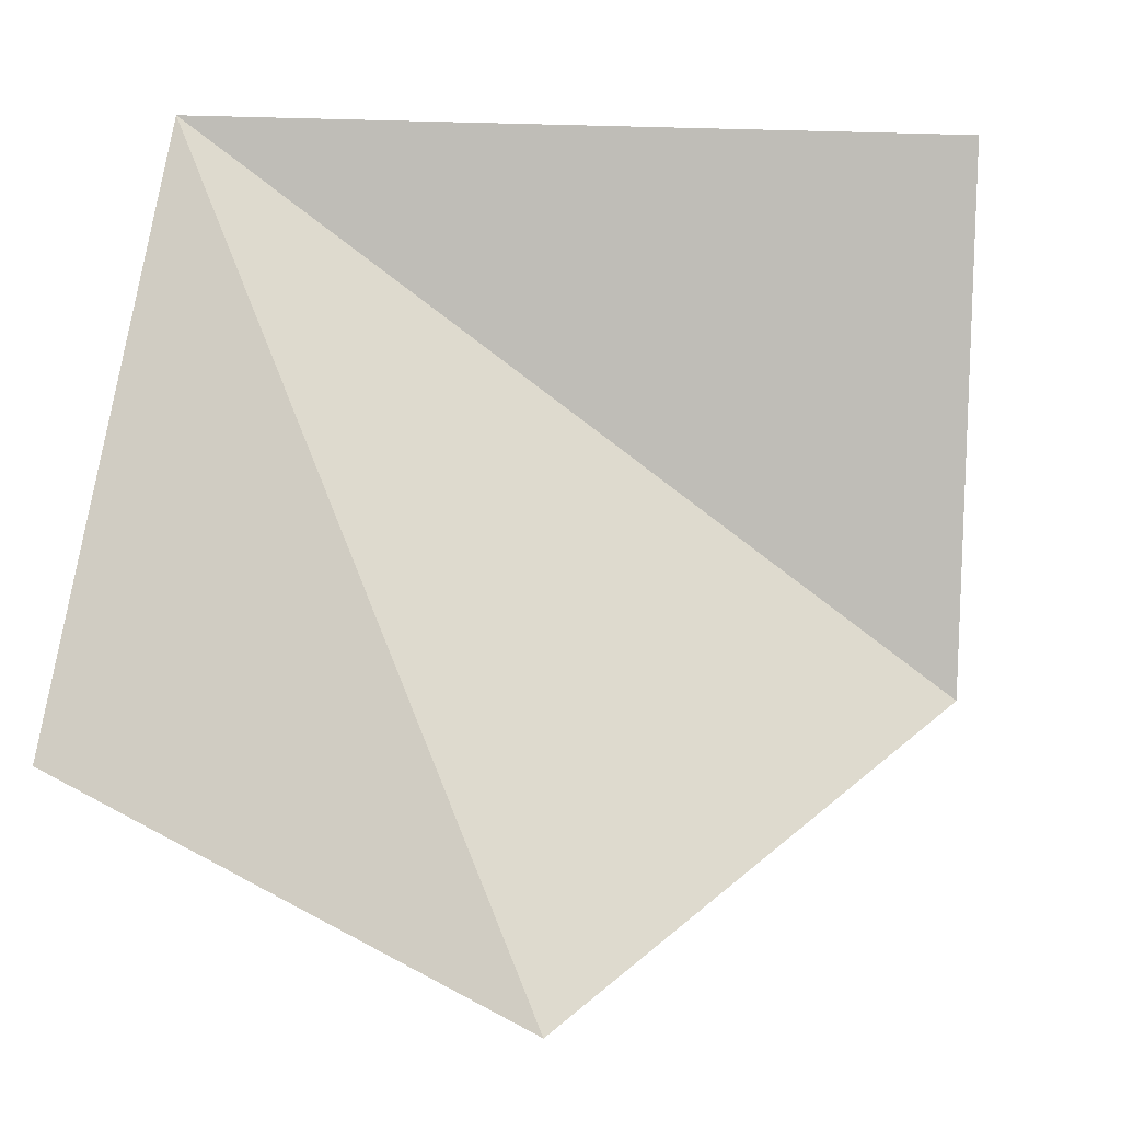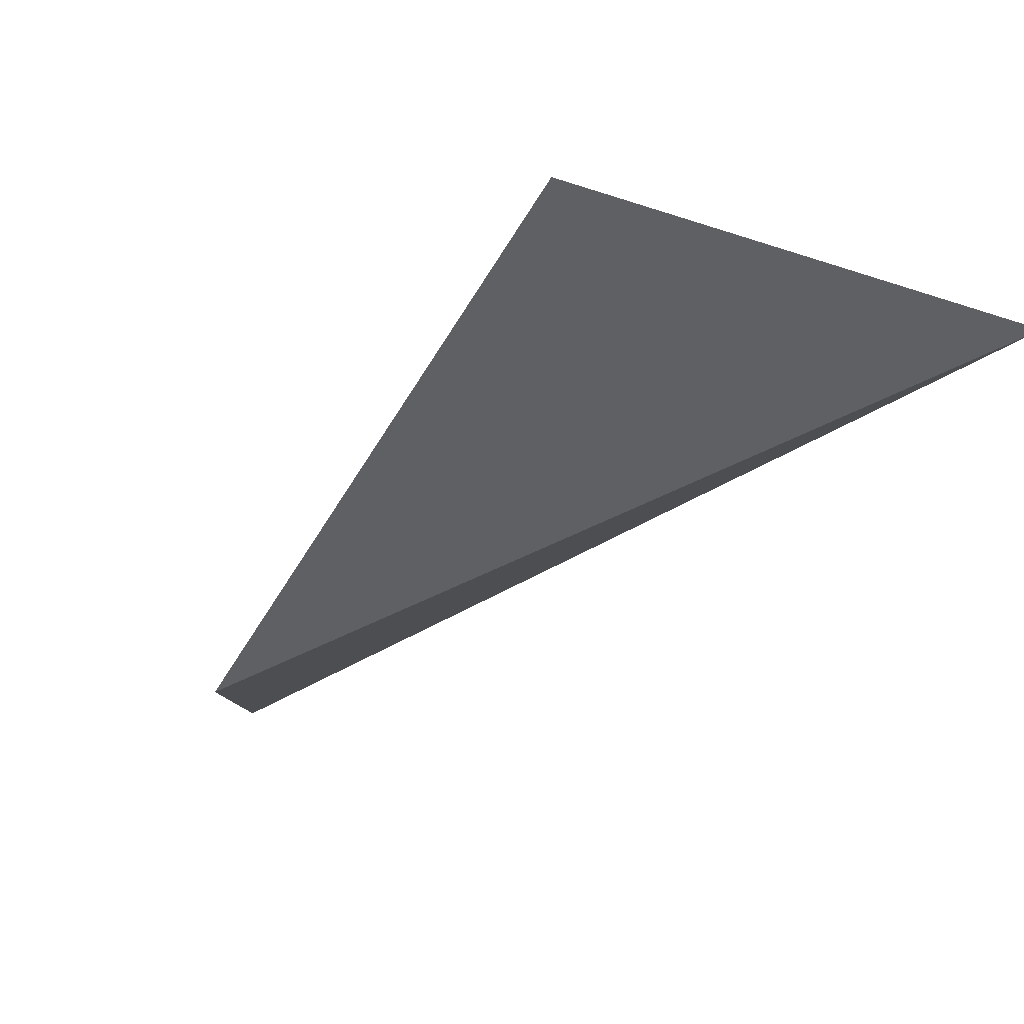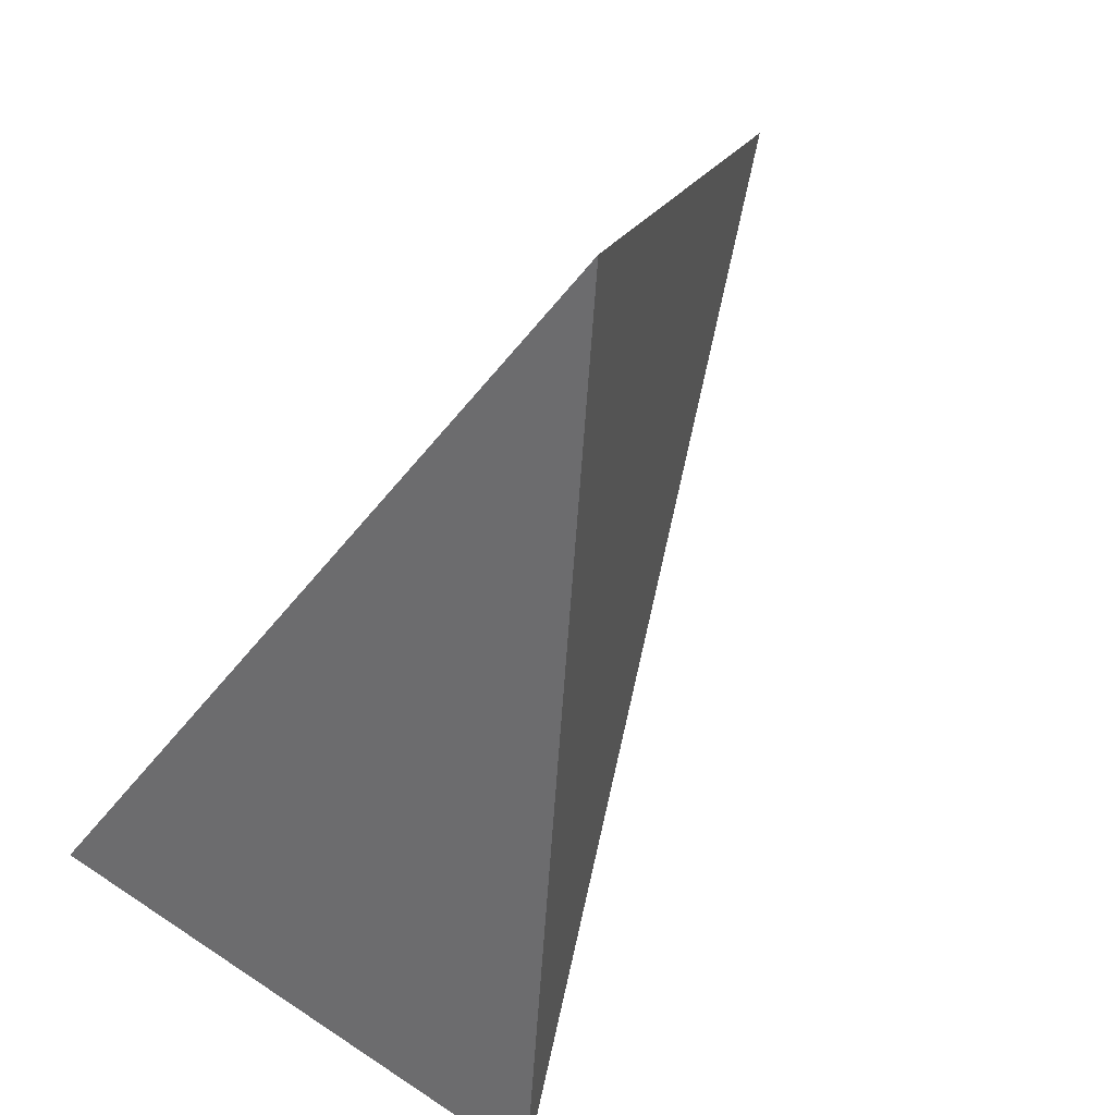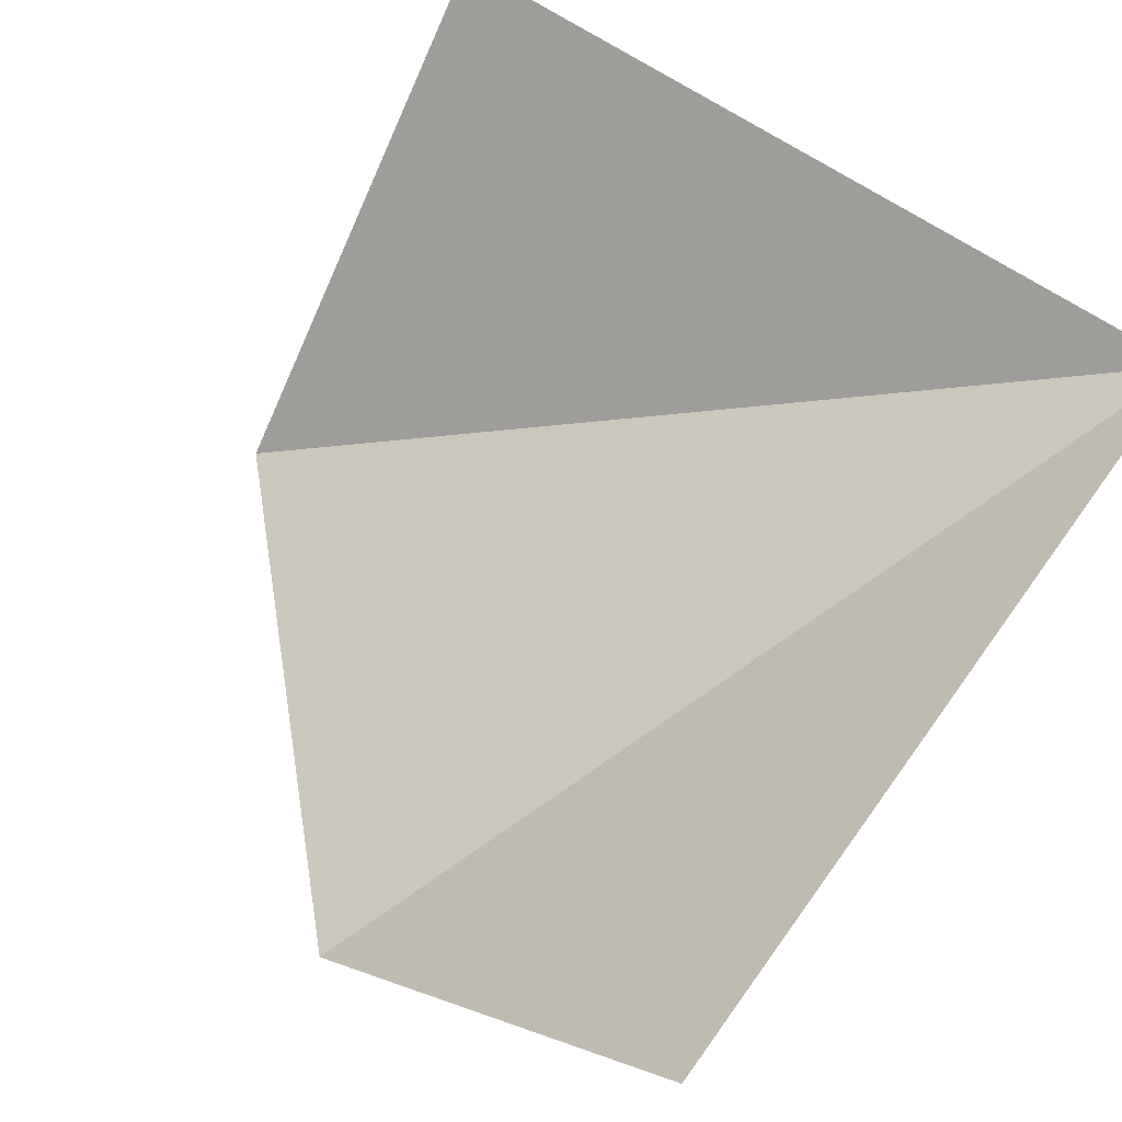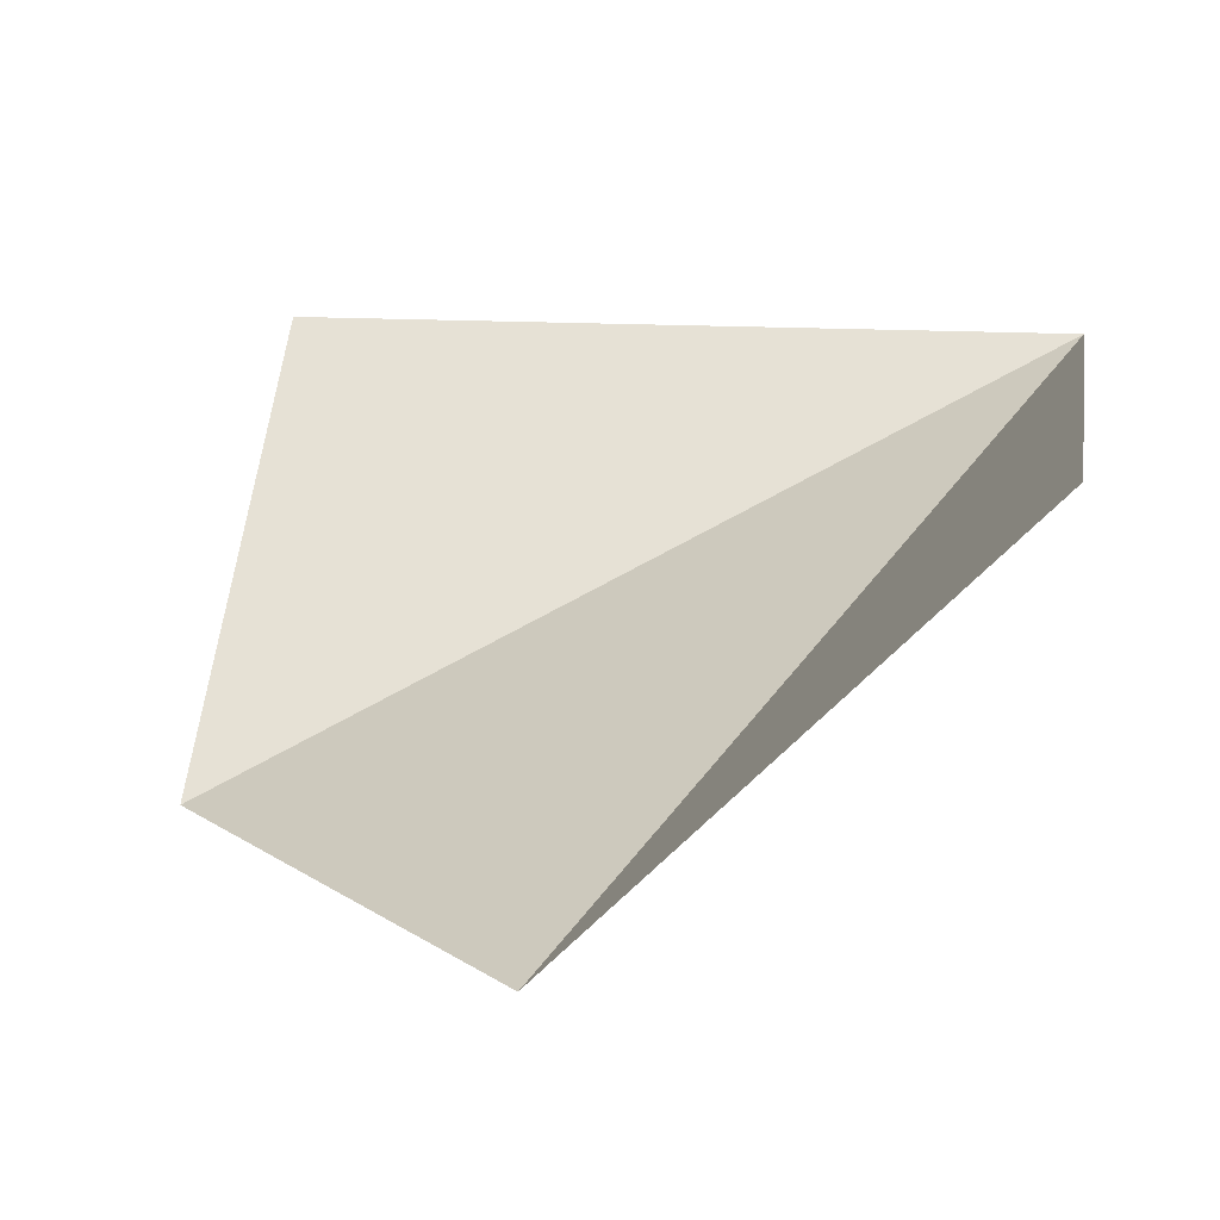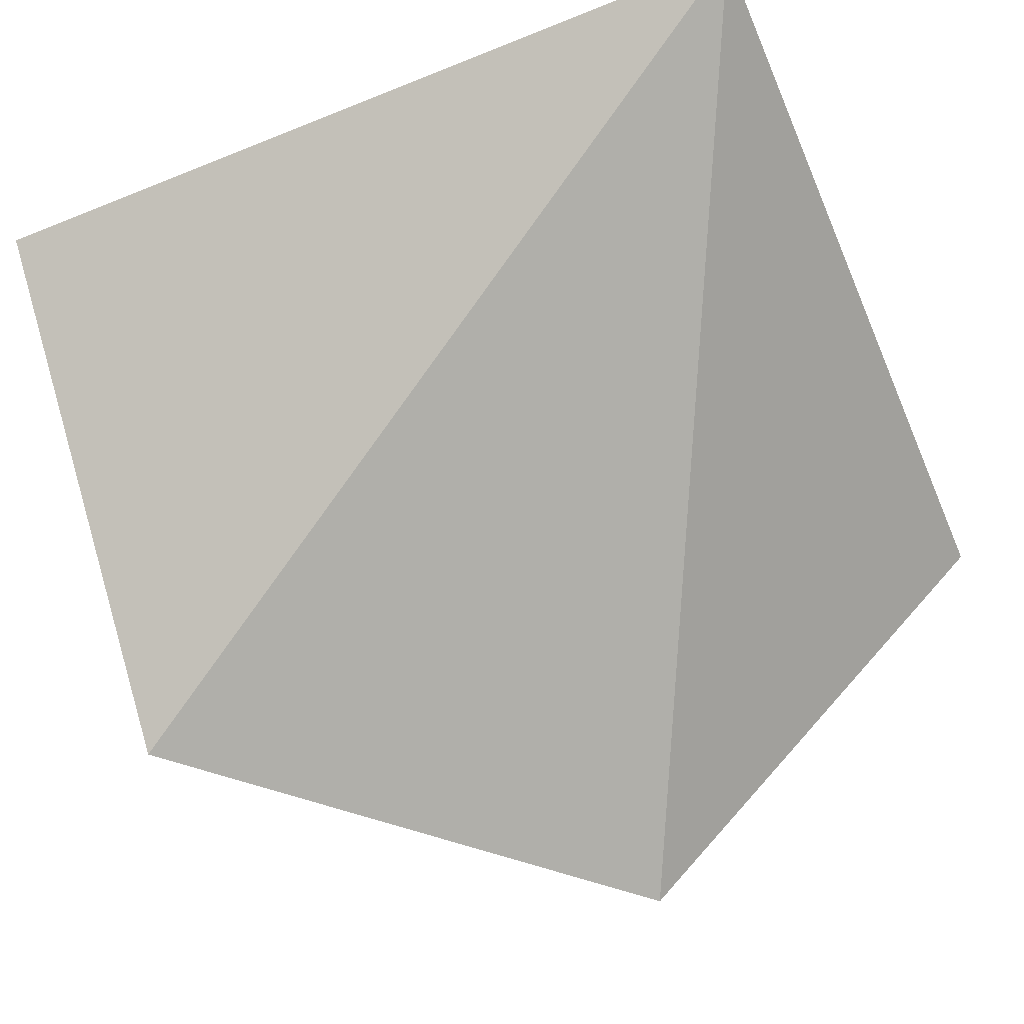
<metadata>
{"format":"obj","ext":"obj","renderer":"f3d","projection":"perspective","resolution":1024,"background":"white","views":[{"elev":49.4,"azim":-87.8,"up":"+Y"},{"elev":-7.1,"azim":41.8,"up":"+Y"},{"elev":-29.2,"azim":-67.2,"up":"+Z"},{"elev":62.7,"azim":35.5,"up":"+Y"},{"elev":13.3,"azim":9.9,"up":"+Y"},{"elev":-54.0,"azim":113.2,"up":"+Y"}]}
</metadata>
<code>
o 1111_1000
v 0 1 0
v 1 0 -1
v 1 0 1
v -1 0 -1
v -1 -1 0
v 0 -1 1
f 6 2 3
f 6 5 2
f 2 5 4

</code>
